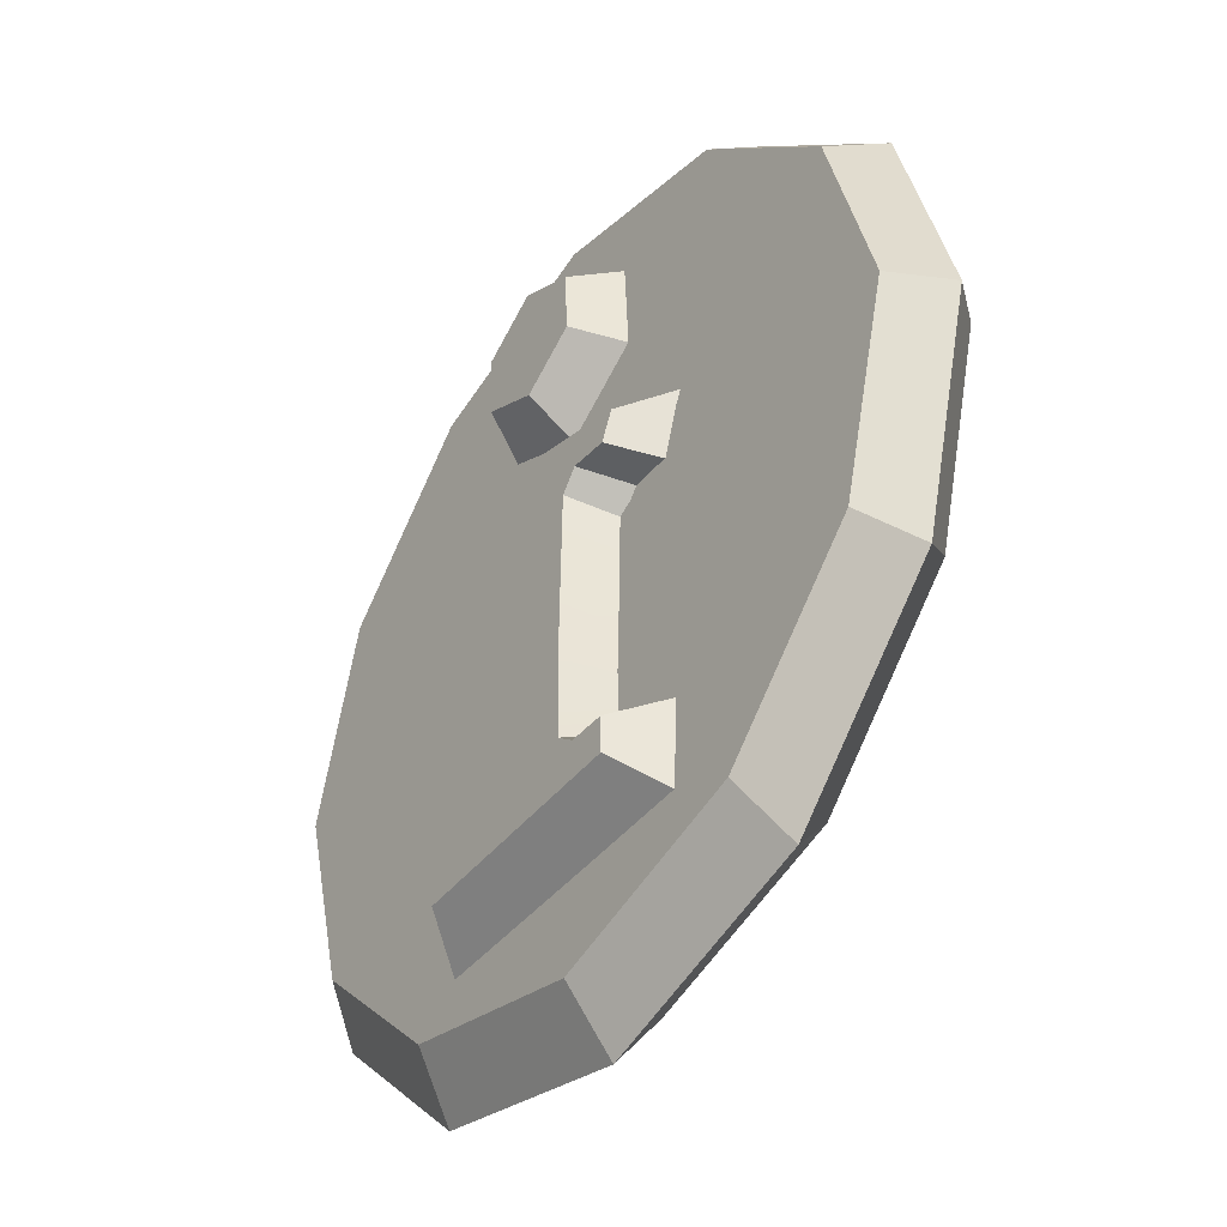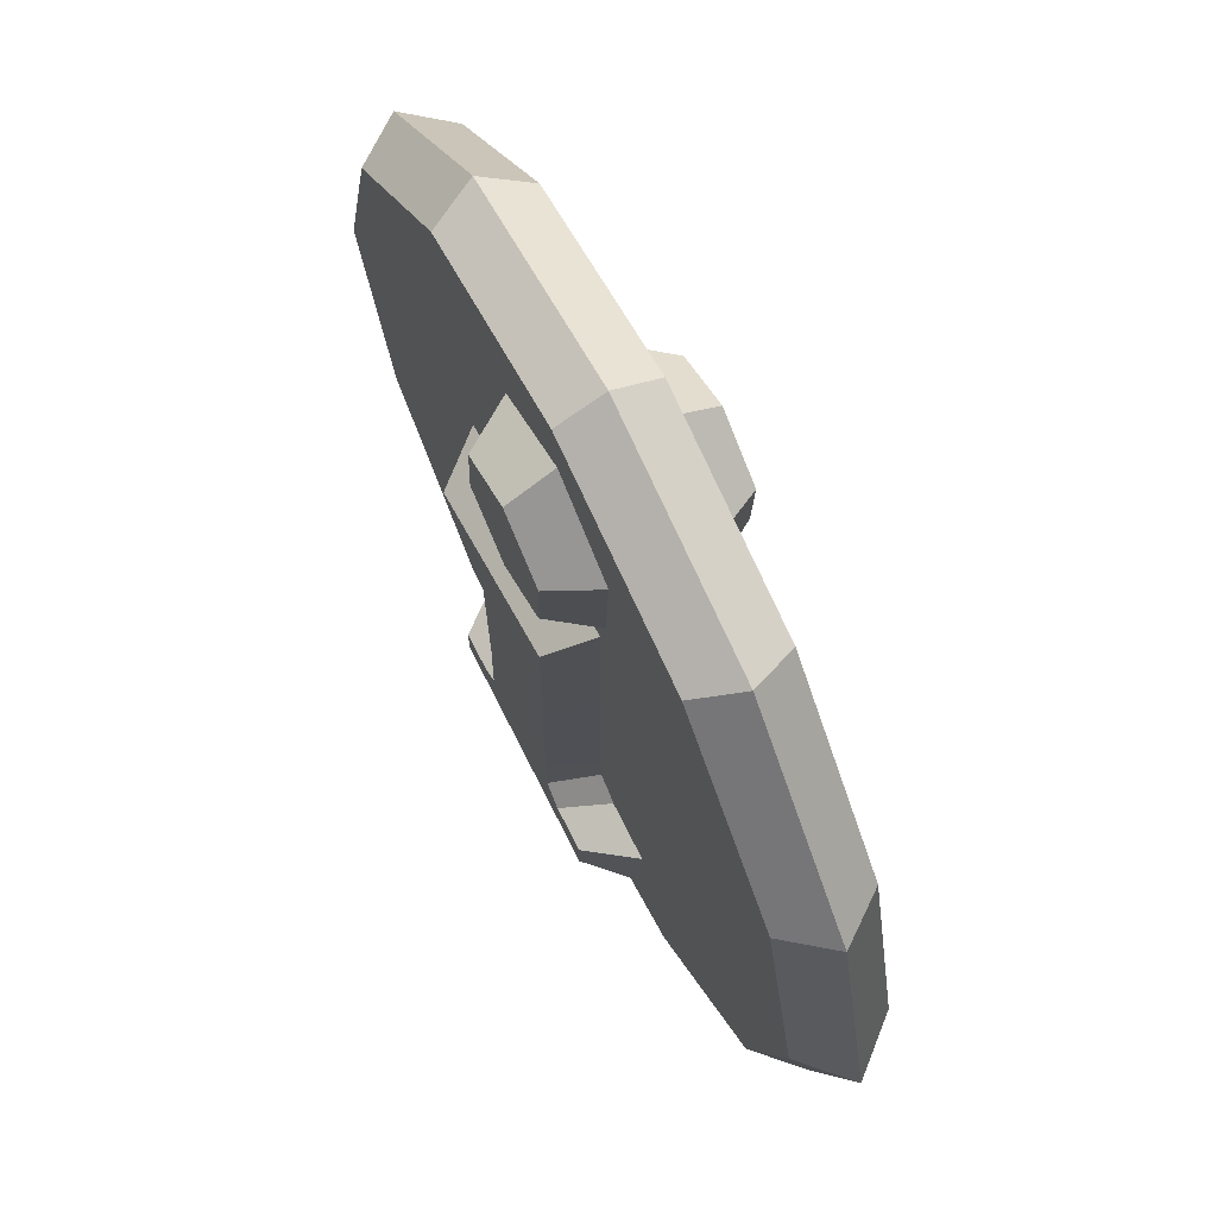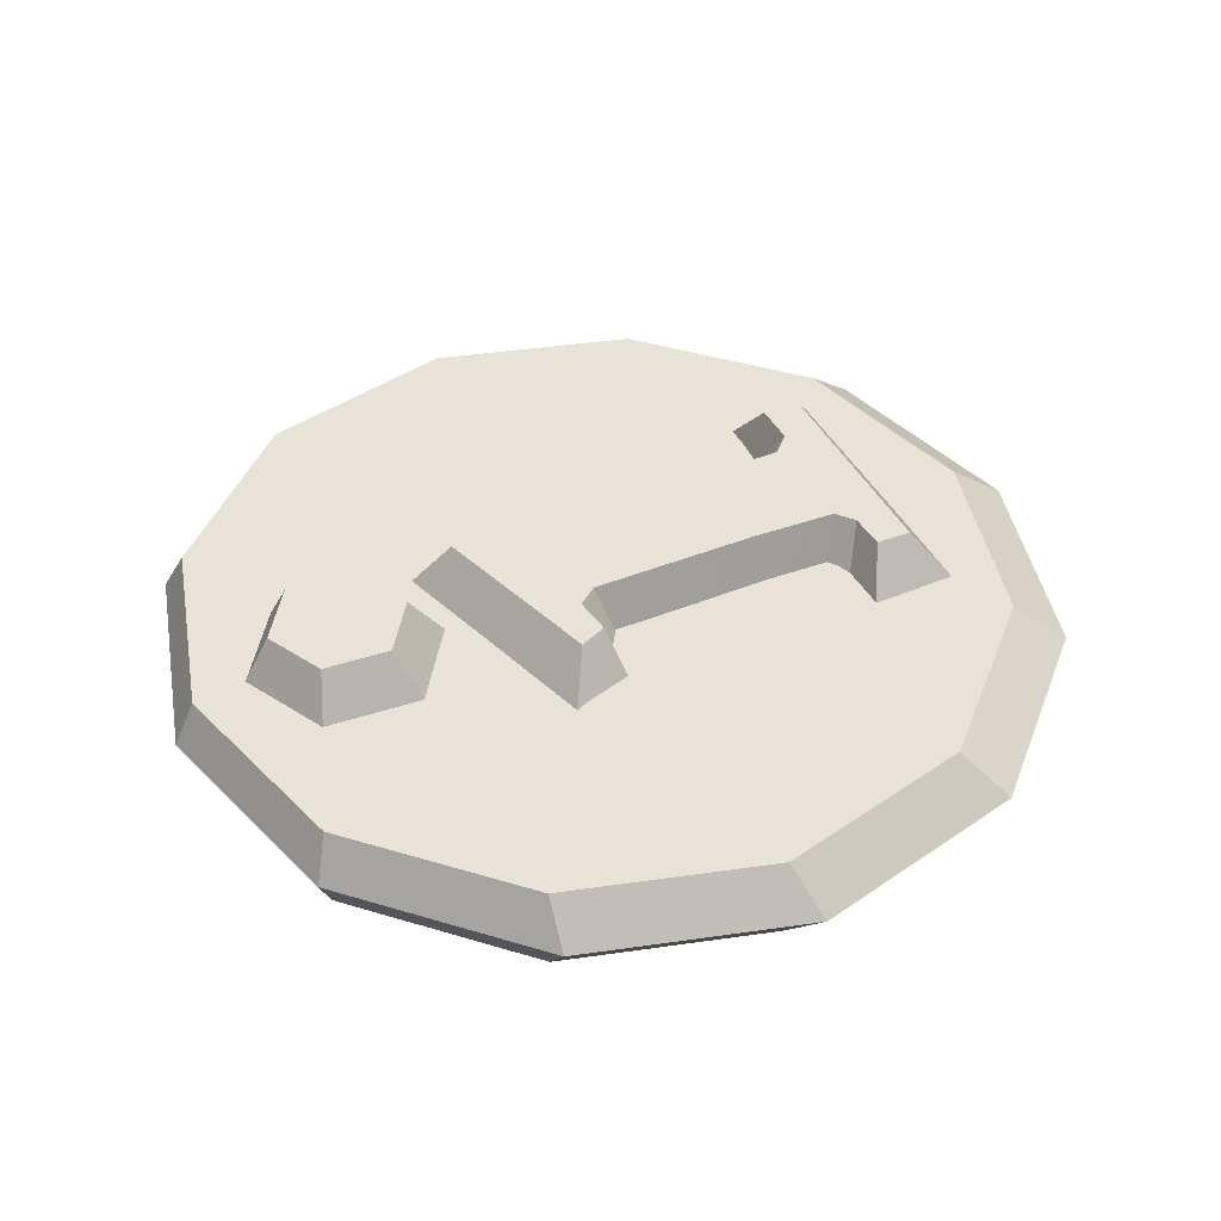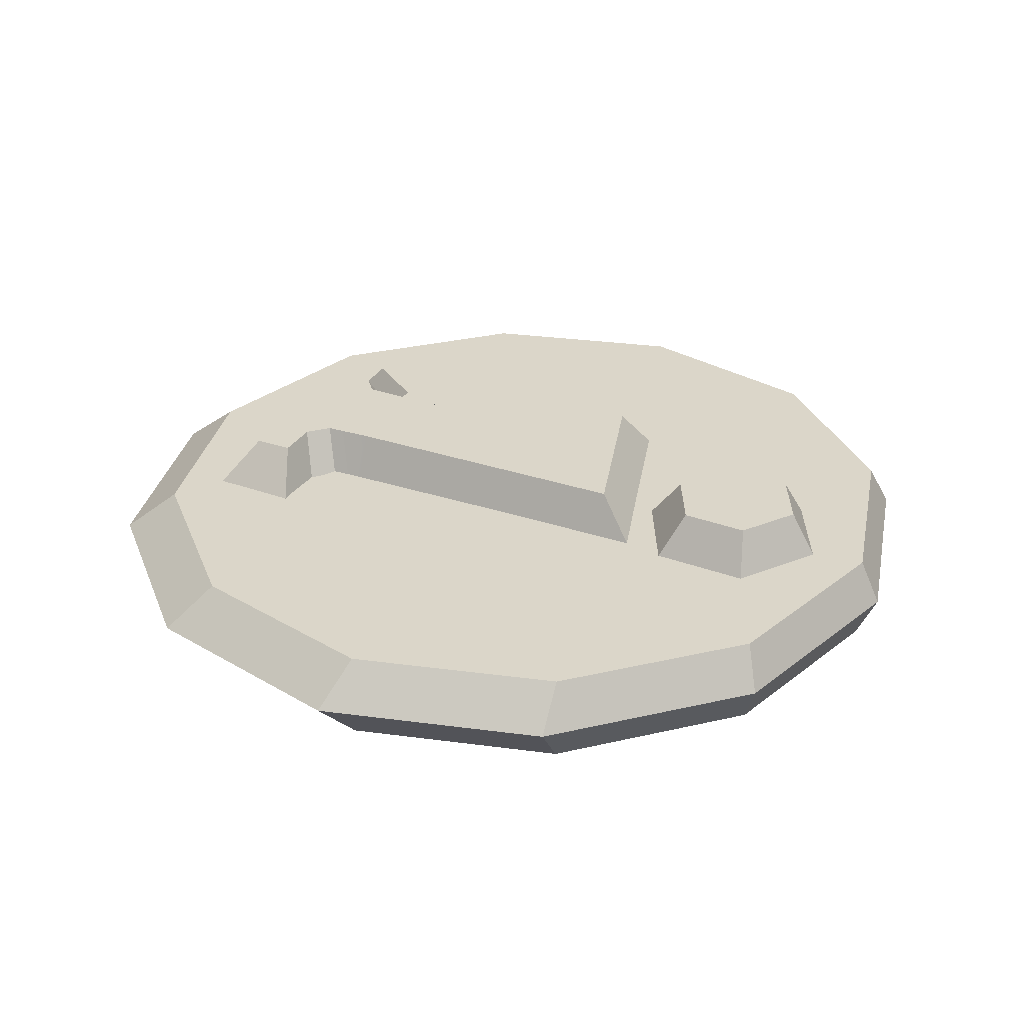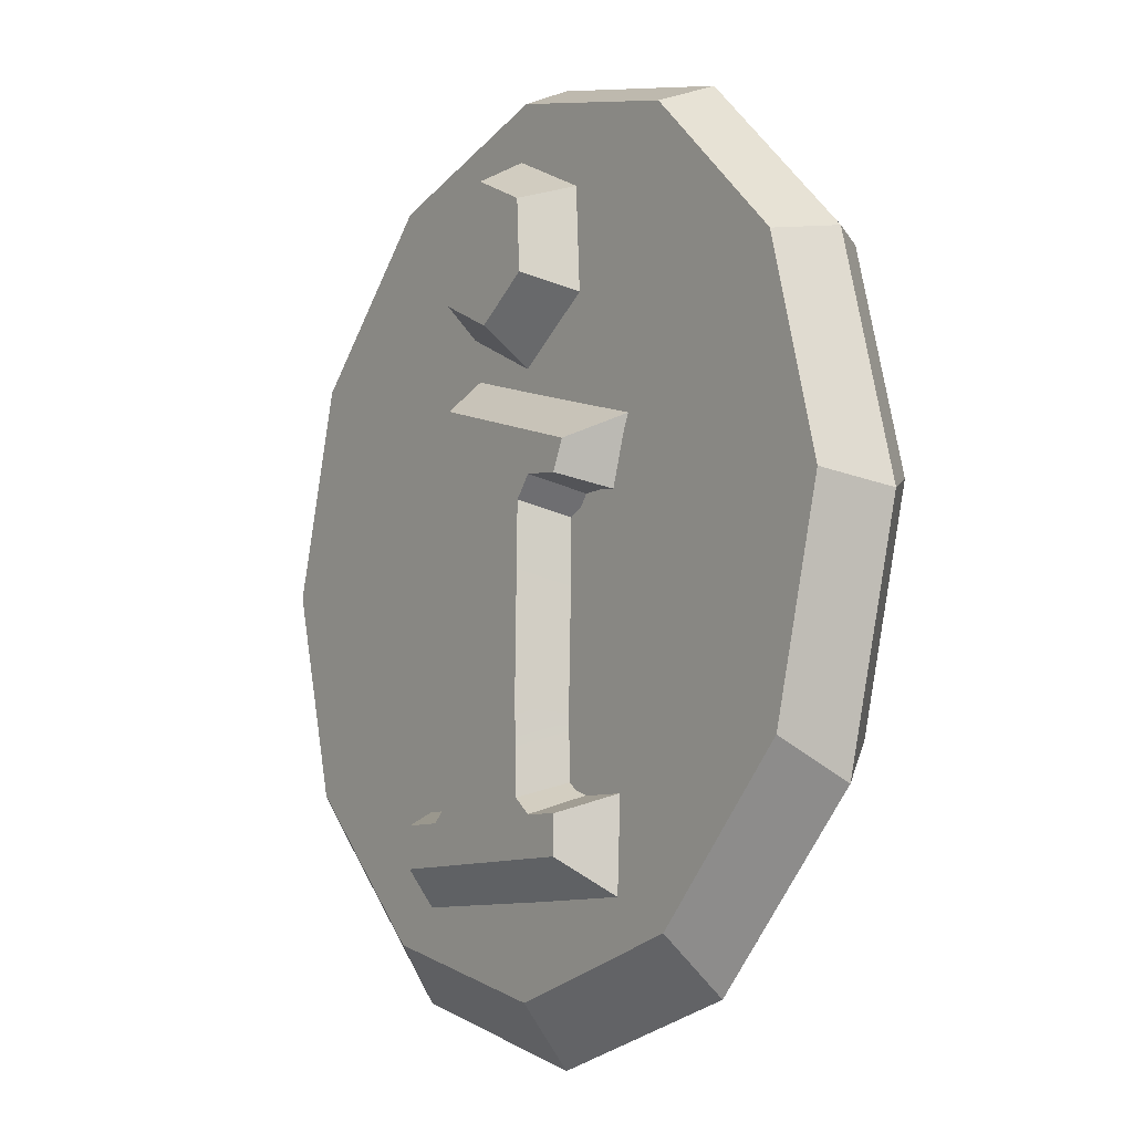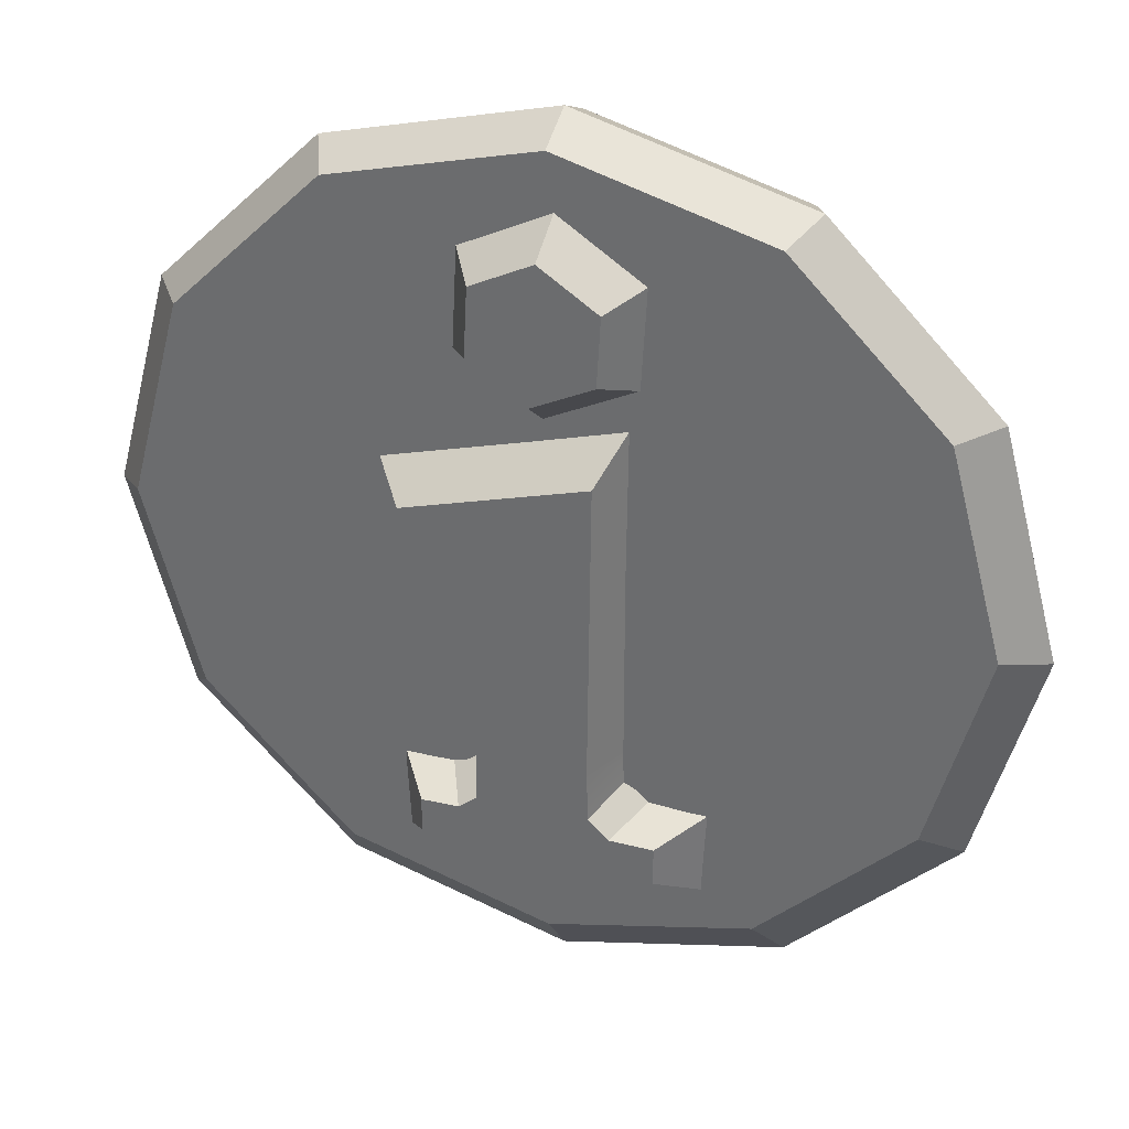
<metadata>
{"format":"obj","ext":"obj","renderer":"f3d","projection":"perspective","resolution":1024,"background":"white","views":[{"elev":-42.6,"azim":-125.3,"up":"+Y"},{"elev":70.2,"azim":63.4,"up":"+Y"},{"elev":41.7,"azim":-114.9,"up":"+Z"},{"elev":30.1,"azim":116.1,"up":"+Z"},{"elev":-9.5,"azim":-124.5,"up":"+Y"},{"elev":33.2,"azim":20.4,"up":"+Y"}]}
</metadata>
<code>
v 5.117 14.65 0
v 0.3041 17.78 -0
v -4.813 15.18 -0
v -5.117 9.444 0
v -0.3041 6.314 -0
v 4.813 8.917 -0
v 2.897 13.82 4
v 0.347 15.48 4
v -2.364 14.1 4
v -2.525 11.07 4
v 0.02476 9.408 4
v 2.735 10.79 4
v -7.896 -8.937 -0
v -5.198 -8.866 -0
v -3.87 -8.404 -0
v -4.047 0.6825 -0
v -5.375 1.351 0
v -7.211 1.377 0
v -8.621 5.739 0
v 4.151 9.628 -0
v 4.192 -8.027 0
v 5.48 -8.692 0
v 8.621 -8.824 -0
v 8.34 -14.9 -0
v -7.62 -15.02 -0
v 5.361 -10.27 4
v 5.347 -12.03 4
v 3.408 -10.3 4
v 2.509 -9.445 4
v 2.582 6.352 4
v -5.517 3.832 4
v -4.936 2.597 4
v -3.183 2.819 4
v -2.454 1.921 4
v -2.406 -9.656 4
v -3.233 -10.35 4
v -4.911 -10.42 4
v -4.922 -12.03 4
v -3.841 -6.396 0
v 4.187 -7.178 -0
v 2.442 -7.23 4
v -2.311 -5.757 4
v 15.77 9.941 2
v 9.107 16.61 2
v 0 19.05 2
v -9.107 16.61 2
v -15.77 9.941 2
v -18.21 0.8335 2
v -15.77 -8.274 2
v -9.107 -14.94 2
v 0 -17.38 2
v 9.107 -14.94 2
v 15.77 -8.274 2
v 18.21 0.8335 2
v -17.32 10 0
v -10 17.32 0
v 0 20 0
v 10 17.32 -0
v 17.32 10 -0
v 20 0 0
v 17.32 -10 0
v 10 -17.32 -0
v -0 -20 -0
v -10 -17.32 -0
v -17.32 -10 0
v -20 0 0
v 2.897 13.82 -4
v 0.347 15.48 -4
v -2.364 14.1 -4
v -2.525 11.07 -4
v 0.02476 9.408 -4
v 2.735 10.79 -4
v 5.361 -10.27 -4
v 5.347 -12.03 -4
v 3.408 -10.3 -4
v 2.509 -9.445 -4
v 2.582 6.352 -4
v -5.517 3.832 -4
v -4.936 2.597 -4
v -3.183 2.819 -4
v -2.454 1.921 -4
v -2.406 -9.656 -4
v -3.233 -10.35 -4
v -4.911 -10.42 -4
v -4.922 -12.03 -4
v 2.442 -7.23 -4
v -2.311 -5.757 -4
v 15.77 9.941 -2
v 9.107 16.61 -2
v 0 19.05 -2
v -9.107 16.61 -2
v -15.77 9.941 -2
v -18.21 0.8335 -2
v -15.77 -8.274 -2
v -9.107 -14.94 -2
v -0 -17.38 -2
v 9.107 -14.94 -2
v 15.77 -8.274 -2
v 18.21 0.8335 -2
f 1 2 8 7
f 2 3 9 8
f 3 4 10 9
f 4 5 11 10
f 5 6 12 11
f 6 1 7 12
f 9 10 11 12
f 9 12 7 8
f 34 30 33
f 24 23 26 27
f 23 22 28 26
f 22 21 29 28
f 21 40 41 29
f 20 19 31 30
f 19 18 32 31
f 18 17 33 32
f 17 16 34 33
f 16 39 42 34
f 15 14 36 35
f 14 13 37 36
f 13 25 38 37
f 25 24 27 38
f 27 26 28
f 36 28 29 35
f 35 29 41 42
f 33 30 31 32
f 38 36 37
f 27 28 36 38
f 41 40 20 30
f 42 39 15 35
f 42 41 30 34
f 46 44 45
f 56 55 47 46
f 57 56 46 45
f 58 57 45 44
f 59 58 44 43
f 60 59 43 54
f 61 60 54 53
f 62 61 53 52
f 63 62 52 51
f 64 63 51 50
f 65 64 50 49
f 66 65 49 48
f 55 66 48 47
f 43 44 46 47
f 43 47 48 54
f 53 49 50 52
f 54 48 49 53
f 52 50 51
f 1 67 68 2
f 2 68 69 3
f 3 69 70 4
f 4 70 71 5
f 5 71 72 6
f 6 72 67 1
f 69 72 71 70
f 69 68 67 72
f 81 80 77
f 24 74 73 23
f 23 73 75 22
f 22 75 76 21
f 21 76 86 40
f 20 77 78 19
f 19 78 79 18
f 18 79 80 17
f 17 80 81 16
f 16 81 87 39
f 15 82 83 14
f 14 83 84 13
f 13 84 85 25
f 25 85 74 24
f 74 75 73
f 83 82 76 75
f 82 87 86 76
f 80 79 78 77
f 85 84 83
f 74 85 83 75
f 86 77 20 40
f 87 82 15 39
f 87 81 77 86
f 91 90 89
f 56 91 92 55
f 57 90 91 56
f 58 89 90 57
f 59 88 89 58
f 60 99 88 59
f 61 98 99 60
f 62 97 98 61
f 63 96 97 62
f 64 95 96 63
f 65 94 95 64
f 66 93 94 65
f 55 92 93 66
f 88 92 91 89
f 88 99 93 92
f 98 97 95 94
f 99 98 94 93
f 97 96 95

</code>
